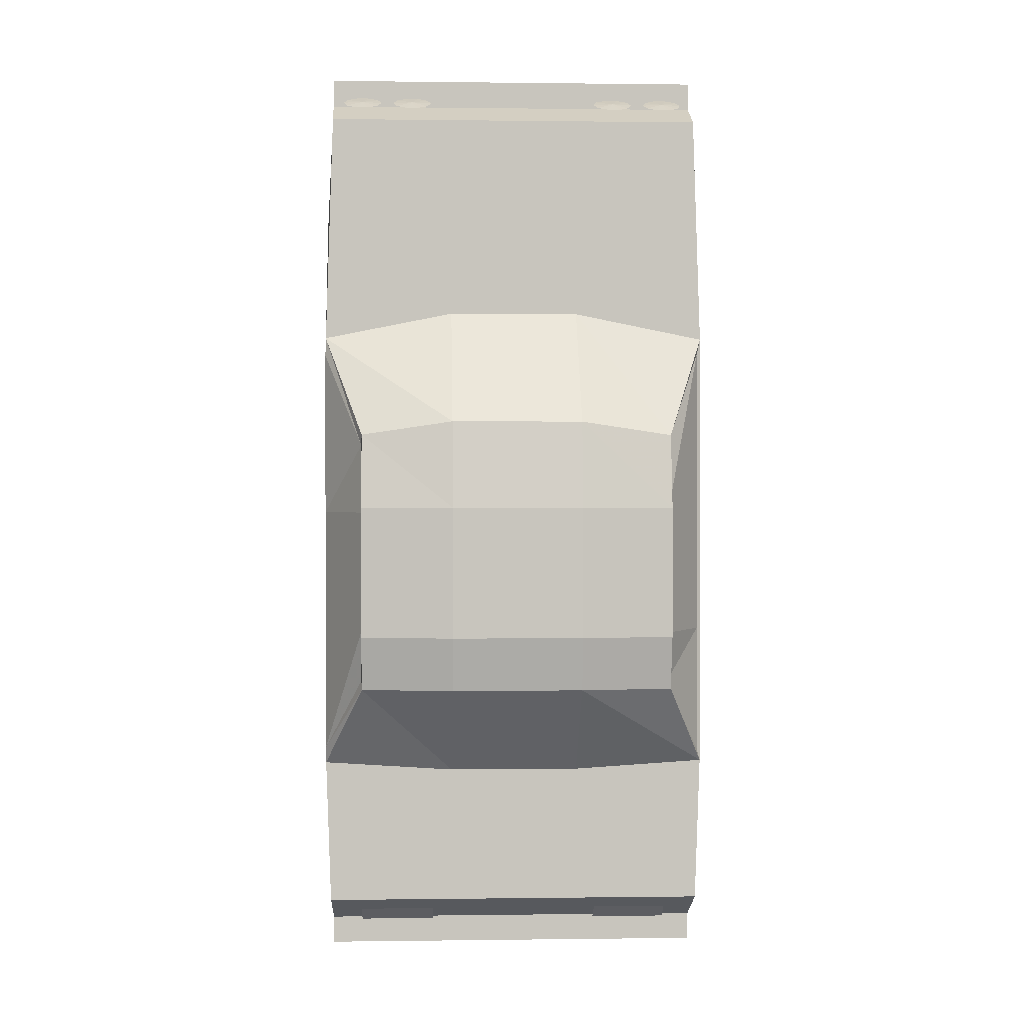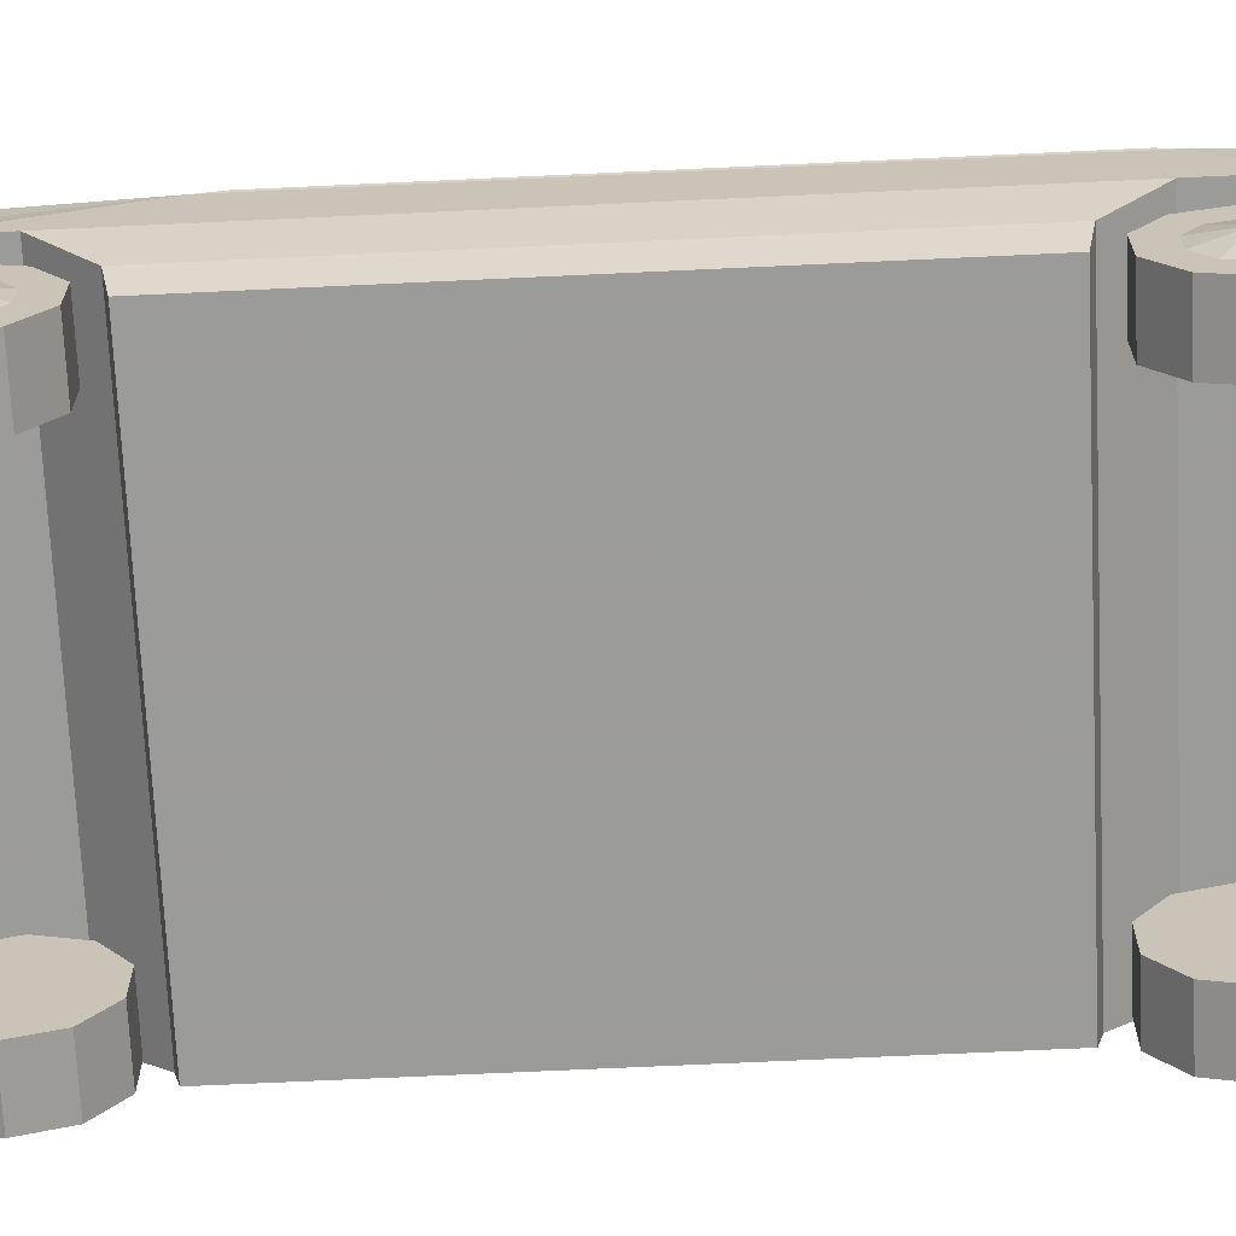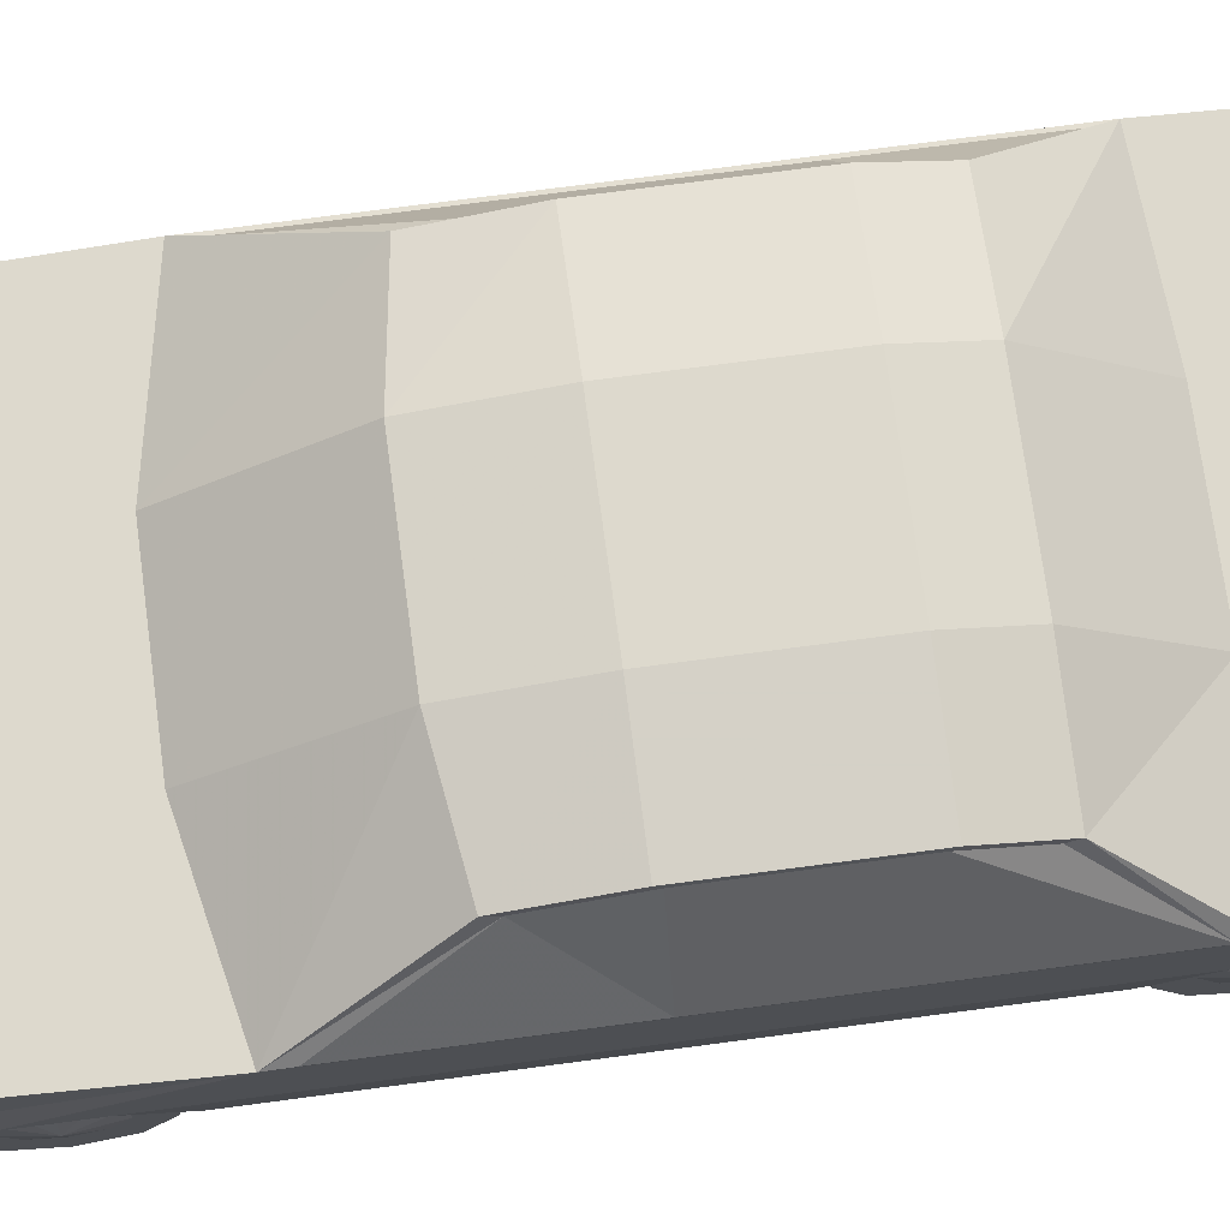
<metadata>
{"format":"obj","ext":"obj","renderer":"f3d","projection":"perspective","resolution":1024,"background":"white","views":[{"elev":0.4,"azim":177.3,"up":"+Z"},{"elev":-69.6,"azim":92.7,"up":"+Y"},{"elev":72.0,"azim":82.4,"up":"+Y"}]}
</metadata>
<code>
v 0.08689 0.025 0.7867
v 0.08689 0.03601 0.7528
v 0.08689 0.06483 0.7318
v 0.08689 0.1004 0.7318
v 0.08689 0.1293 0.7528
v 0.08689 0.1403 0.7867
v 0.08689 0.1293 0.8205
v 0.08689 0.1004 0.8415
v 0.08689 0.06483 0.8415
v 0.08689 0.03601 0.8205
v 0.03806 0.025 0.7867
v 0.03806 0.03601 0.7528
v 0.03806 0.06483 0.7318
v 0.03806 0.1004 0.7318
v 0.03806 0.1293 0.7528
v 0.03806 0.1403 0.7867
v 0.03806 0.1293 0.8205
v 0.03806 0.1004 0.8415
v 0.03806 0.06483 0.8415
v 0.03806 0.03601 0.8205
v 0.03806 0.04804 0.7867
v 0.03806 0.05465 0.7663
v 0.03806 0.07195 0.7538
v 0.03806 0.09333 0.7538
v 0.03806 0.1106 0.7663
v 0.03806 0.1172 0.7867
v 0.03806 0.1106 0.807
v 0.03806 0.09333 0.8196
v 0.03806 0.07195 0.8196
v 0.03806 0.05465 0.807
v 0.08689 0.08264 0.7867
v 0.03151 0.08264 0.7867
v 0.3678 0.025 0.2135
v 0.3678 0.03601 0.2474
v 0.3678 0.06483 0.2683
v 0.3678 0.1004 0.2683
v 0.3678 0.1293 0.2474
v 0.3678 0.1403 0.2135
v 0.3678 0.1293 0.1796
v 0.3678 0.1004 0.1587
v 0.3678 0.06483 0.1587
v 0.3678 0.03601 0.1796
v 0.4166 0.025 0.2135
v 0.4166 0.03601 0.2474
v 0.4166 0.06483 0.2683
v 0.4166 0.1004 0.2683
v 0.4166 0.1293 0.2474
v 0.4166 0.1403 0.2135
v 0.4166 0.1293 0.1796
v 0.4166 0.1004 0.1587
v 0.4166 0.06483 0.1587
v 0.4166 0.03601 0.1796
v 0.4166 0.04804 0.2135
v 0.4166 0.05465 0.2338
v 0.4166 0.07195 0.2464
v 0.4166 0.09333 0.2464
v 0.4166 0.1106 0.2338
v 0.4166 0.1172 0.2135
v 0.4166 0.1106 0.1932
v 0.4166 0.09333 0.1806
v 0.4166 0.07195 0.1806
v 0.4166 0.05465 0.1932
v 0.3678 0.08264 0.2135
v 0.4231 0.08264 0.2135
v 0.08689 0.025 0.2135
v 0.08689 0.03601 0.1796
v 0.08689 0.06483 0.1587
v 0.08689 0.1004 0.1587
v 0.08689 0.1293 0.1796
v 0.08689 0.1403 0.2135
v 0.08689 0.1293 0.2474
v 0.08689 0.1004 0.2683
v 0.08689 0.06483 0.2683
v 0.08689 0.03601 0.2474
v 0.03806 0.025 0.2135
v 0.03806 0.03601 0.1796
v 0.03806 0.06483 0.1587
v 0.03806 0.1004 0.1587
v 0.03806 0.1293 0.1796
v 0.03806 0.1403 0.2135
v 0.03806 0.1293 0.2474
v 0.03806 0.1004 0.2683
v 0.03806 0.06483 0.2683
v 0.03806 0.03601 0.2474
v 0.03806 0.04804 0.2135
v 0.03806 0.05465 0.1932
v 0.03806 0.07195 0.1806
v 0.03806 0.09333 0.1806
v 0.03806 0.1106 0.1932
v 0.03806 0.1172 0.2135
v 0.03806 0.1106 0.2338
v 0.03806 0.09333 0.2464
v 0.03806 0.07195 0.2464
v 0.03806 0.05465 0.2338
v 0.08689 0.08264 0.2135
v 0.03151 0.08264 0.2135
v 0.3678 0.025 0.7867
v 0.3678 0.03601 0.8205
v 0.3678 0.06483 0.8415
v 0.3678 0.1004 0.8415
v 0.3678 0.1293 0.8205
v 0.3678 0.1403 0.7867
v 0.3678 0.1293 0.7528
v 0.3678 0.1004 0.7318
v 0.3678 0.06483 0.7318
v 0.3678 0.03601 0.7528
v 0.4166 0.025 0.7867
v 0.4166 0.03601 0.8205
v 0.4166 0.06483 0.8415
v 0.4166 0.1004 0.8415
v 0.4166 0.1293 0.8205
v 0.4166 0.1403 0.7867
v 0.4166 0.1293 0.7528
v 0.4166 0.1004 0.7318
v 0.4166 0.06483 0.7318
v 0.4166 0.03601 0.7528
v 0.4166 0.04804 0.7867
v 0.4166 0.05465 0.807
v 0.4166 0.07195 0.8196
v 0.4166 0.09333 0.8196
v 0.4166 0.1106 0.807
v 0.4166 0.1172 0.7867
v 0.4166 0.1106 0.7663
v 0.4166 0.09333 0.7538
v 0.4166 0.07195 0.7538
v 0.4166 0.05465 0.7663
v 0.3678 0.08264 0.7867
v 0.4231 0.08264 0.7867
v 0.06228 0.1579 0.05387
v 0.1389 0.1579 0.05387
v 0.1389 0.1781 0.06912
v 0.06228 0.1781 0.06912
v 0.3151 0.1579 0.05387
v 0.3917 0.1579 0.05387
v 0.3917 0.1781 0.06912
v 0.3151 0.1781 0.06912
v 0.1383 0.166 0.946
v 0.1344 0.1768 0.9407
v 0.1242 0.1835 0.9375
v 0.1115 0.1835 0.9375
v 0.1013 0.1768 0.9407
v 0.09738 0.166 0.946
v 0.1013 0.1551 0.9513
v 0.1115 0.1485 0.9546
v 0.1242 0.1485 0.9546
v 0.1344 0.1551 0.9513
v 0.1179 0.1665 0.9471
v 0.08442 0.166 0.946
v 0.0805 0.1768 0.9407
v 0.07027 0.1835 0.9375
v 0.05761 0.1835 0.9375
v 0.04737 0.1768 0.9407
v 0.04346 0.166 0.946
v 0.04737 0.1551 0.9513
v 0.05761 0.1485 0.9546
v 0.07027 0.1485 0.9546
v 0.0805 0.1551 0.9513
v 0.06394 0.1665 0.9471
v 0.4114 0.166 0.946
v 0.4075 0.1768 0.9407
v 0.3973 0.1835 0.9375
v 0.3846 0.1835 0.9375
v 0.3744 0.1768 0.9407
v 0.3705 0.166 0.946
v 0.3744 0.1551 0.9513
v 0.3846 0.1485 0.9546
v 0.3973 0.1485 0.9546
v 0.4075 0.1551 0.9513
v 0.3909 0.1665 0.9471
v 0.3575 0.166 0.946
v 0.3536 0.1768 0.9407
v 0.3433 0.1835 0.9375
v 0.3307 0.1835 0.9375
v 0.3205 0.1768 0.9407
v 0.3165 0.166 0.946
v 0.3205 0.1551 0.9513
v 0.3307 0.1485 0.9546
v 0.3433 0.1485 0.9546
v 0.3536 0.1551 0.9513
v 0.337 0.1665 0.9471
v 0.43 0.1952 0.5003
v 0.43 0.1952 0.3757
v 0.43 0.1952 0.6682
v 0.43 0.1952 0.2466
v 0.3896 0.269 0.5003
v 0.3896 0.269 0.3757
v 0.3896 0.2567 0.5703
v 0.3896 0.2567 0.3246
v 0.0286 0.1948 0.5014
v 0.0286 0.1948 0.3746
v 0.0286 0.1948 0.6724
v 0.0286 0.1948 0.2431
v 0.06906 0.2671 0.5014
v 0.06906 0.2671 0.3746
v 0.06906 0.2551 0.5727
v 0.06906 0.2551 0.3225
v 0.2948 0.1925 0.7143
v 0.1599 0.1925 0.7143
v 0.025 0.1925 0.6873
v 0.4296 0.1925 0.6873
v 0.2948 0.1925 0.222
v 0.1599 0.1925 0.222
v 0.025 0.1925 0.2307
v 0.4296 0.1925 0.2307
v 0.2948 0.2734 0.5948
v 0.1599 0.2734 0.5948
v 0.06546 0.2599 0.5813
v 0.3892 0.2599 0.5813
v 0.2948 0.2734 0.3152
v 0.1599 0.2734 0.3152
v 0.06546 0.2599 0.3152
v 0.3892 0.2599 0.3152
v 0.2948 0.2869 0.5054
v 0.1599 0.2869 0.5054
v 0.2948 0.2869 0.3705
v 0.1599 0.2869 0.3705
v 0.025 0.1418 0.7579
v 0.025 0.1925 0.5054
v 0.025 0.1418 0.2416
v 0.025 0.1925 0.3705
v 0.4296 0.1418 0.7579
v 0.4296 0.1925 0.5054
v 0.4296 0.1418 0.2416
v 0.4296 0.1925 0.3705
v 0.025 0.1418 0.8118
v 0.4296 0.1418 0.8118
v 0.1599 0.1418 0.9467
v 0.2948 0.1418 0.9467
v 0.2964 0.1925 0.9228
v 0.1582 0.1925 0.9228
v 0.03107 0.1418 0.9467
v 0.03272 0.1925 0.9228
v 0.4236 0.1418 0.9467
v 0.4219 0.1925 0.9228
v 0.025 0.1418 0.1877
v 0.4296 0.1418 0.1877
v 0.1599 0.1418 0.05279
v 0.2948 0.1418 0.05279
v 0.2951 0.1925 0.08197
v 0.1596 0.1925 0.08197
v 0.03107 0.1418 0.05279
v 0.03015 0.1925 0.08197
v 0.4236 0.1418 0.05279
v 0.4245 0.1925 0.08197
v 0.06546 0.2734 0.5054
v 0.06546 0.2734 0.3705
v 0.3892 0.2734 0.5054
v 0.3892 0.2734 0.3705
v 0.03107 0.09933 0.7174
v 0.03107 0.09933 0.2821
v 0.4236 0.09933 0.7174
v 0.4236 0.09933 0.2821
v 0.03107 0.09933 0.8523
v 0.4236 0.09933 0.8523
v 0.1599 0.09384 0.9467
v 0.2948 0.09384 0.9467
v 0.03696 0.09384 0.9467
v 0.4177 0.09384 0.9467
v 0.03107 0.09933 0.1472
v 0.4236 0.09933 0.1472
v 0.1599 0.09384 0.05279
v 0.2948 0.09384 0.05279
v 0.03696 0.09384 0.05279
v 0.4177 0.09384 0.05279
v 0.03724 0.07193 0.7119
v 0.03724 0.07193 0.2876
v 0.4174 0.07193 0.7119
v 0.4174 0.07193 0.2876
v 0.03724 0.07193 0.8578
v 0.4174 0.07193 0.8578
v 0.162 0.08016 0.9303
v 0.2926 0.08016 0.9303
v 0.04294 0.08016 0.9303
v 0.4117 0.08016 0.9303
v 0.03724 0.07193 0.1417
v 0.4174 0.07193 0.1417
v 0.162 0.08016 0.06522
v 0.2926 0.08016 0.06522
v 0.04294 0.08016 0.06522
v 0.4117 0.08016 0.06522
v 0.162 0.07193 0.7119
v 0.2926 0.07193 0.7119
v 0.162 0.07193 0.2876
v 0.2926 0.07193 0.2876
v 0.162 0.07193 0.8578
v 0.2926 0.07193 0.8578
v 0.162 0.07193 0.1417
v 0.2926 0.07193 0.1417
v 0.1599 0.1418 0.7579
v 0.2948 0.1418 0.7579
v 0.1599 0.1418 0.2416
v 0.2948 0.1418 0.2416
v 0.1599 0.1418 0.8118
v 0.2948 0.1418 0.8118
v 0.1599 0.1418 0.1877
v 0.2948 0.1418 0.1877
v 0.1599 0.09933 0.7174
v 0.2948 0.09933 0.7174
v 0.1599 0.09933 0.2821
v 0.2948 0.09933 0.2821
v 0.1599 0.09933 0.8523
v 0.2948 0.09933 0.8523
v 0.1599 0.09933 0.1472
v 0.2948 0.09933 0.1472
v 0.1599 0.1418 0.975
v 0.2948 0.1418 0.975
v 0.03107 0.1418 0.975
v 0.4236 0.1418 0.975
v 0.1599 0.1042 0.973
v 0.2948 0.1042 0.973
v 0.03696 0.1042 0.973
v 0.4177 0.1042 0.973
v 0.1599 0.1418 0.025
v 0.2948 0.1418 0.025
v 0.03107 0.1418 0.025
v 0.4236 0.1418 0.025
v 0.1599 0.1042 0.02702
v 0.2948 0.1042 0.02702
v 0.03696 0.1042 0.02702
v 0.4177 0.1042 0.02702
f 1 12 2
f 1 11 12
f 2 13 3
f 2 12 13
f 3 14 4
f 3 13 14
f 4 15 5
f 4 14 15
f 5 16 6
f 5 15 16
f 6 17 7
f 6 16 17
f 7 18 8
f 7 17 18
f 8 19 9
f 8 18 19
f 9 20 10
f 9 19 20
f 10 11 1
f 10 20 11
f 11 22 12
f 11 21 22
f 12 23 13
f 12 22 23
f 13 24 14
f 13 23 24
f 14 25 15
f 14 24 25
f 15 26 16
f 15 25 26
f 16 27 17
f 16 26 27
f 17 28 18
f 17 27 28
f 18 29 19
f 18 28 29
f 19 30 20
f 19 29 30
f 20 21 11
f 20 30 21
f 2 31 1
f 3 31 2
f 4 31 3
f 5 31 4
f 6 31 5
f 7 31 6
f 8 31 7
f 9 31 8
f 10 31 9
f 1 31 10
f 21 32 22
f 22 32 23
f 23 32 24
f 24 32 25
f 25 32 26
f 26 32 27
f 27 32 28
f 28 32 29
f 29 32 30
f 30 32 21
f 33 44 34
f 33 43 44
f 34 45 35
f 34 44 45
f 35 46 36
f 35 45 46
f 36 47 37
f 36 46 47
f 37 48 38
f 37 47 48
f 38 49 39
f 38 48 49
f 39 50 40
f 39 49 50
f 40 51 41
f 40 50 51
f 41 52 42
f 41 51 52
f 42 43 33
f 42 52 43
f 43 54 44
f 43 53 54
f 44 55 45
f 44 54 55
f 45 56 46
f 45 55 56
f 46 57 47
f 46 56 57
f 47 58 48
f 47 57 58
f 48 59 49
f 48 58 59
f 49 60 50
f 49 59 60
f 50 61 51
f 50 60 61
f 51 62 52
f 51 61 62
f 52 53 43
f 52 62 53
f 34 63 33
f 35 63 34
f 36 63 35
f 37 63 36
f 38 63 37
f 39 63 38
f 40 63 39
f 41 63 40
f 42 63 41
f 33 63 42
f 53 64 54
f 54 64 55
f 55 64 56
f 56 64 57
f 57 64 58
f 58 64 59
f 59 64 60
f 60 64 61
f 61 64 62
f 62 64 53
f 65 76 66
f 65 75 76
f 66 77 67
f 66 76 77
f 67 78 68
f 67 77 78
f 68 79 69
f 68 78 79
f 69 80 70
f 69 79 80
f 70 81 71
f 70 80 81
f 71 82 72
f 71 81 82
f 72 83 73
f 72 82 83
f 73 84 74
f 73 83 84
f 74 75 65
f 74 84 75
f 75 86 76
f 75 85 86
f 76 87 77
f 76 86 87
f 77 88 78
f 77 87 88
f 78 89 79
f 78 88 89
f 79 90 80
f 79 89 90
f 80 91 81
f 80 90 91
f 81 92 82
f 81 91 92
f 82 93 83
f 82 92 93
f 83 94 84
f 83 93 94
f 84 85 75
f 84 94 85
f 66 95 65
f 67 95 66
f 68 95 67
f 69 95 68
f 70 95 69
f 71 95 70
f 72 95 71
f 73 95 72
f 74 95 73
f 65 95 74
f 85 96 86
f 86 96 87
f 87 96 88
f 88 96 89
f 89 96 90
f 90 96 91
f 91 96 92
f 92 96 93
f 93 96 94
f 94 96 85
f 97 108 98
f 97 107 108
f 98 109 99
f 98 108 109
f 99 110 100
f 99 109 110
f 100 111 101
f 100 110 111
f 101 112 102
f 101 111 112
f 102 113 103
f 102 112 113
f 103 114 104
f 103 113 114
f 104 115 105
f 104 114 115
f 105 116 106
f 105 115 116
f 106 107 97
f 106 116 107
f 107 118 108
f 107 117 118
f 108 119 109
f 108 118 119
f 109 120 110
f 109 119 120
f 110 121 111
f 110 120 121
f 111 122 112
f 111 121 122
f 112 123 113
f 112 122 123
f 113 124 114
f 113 123 124
f 114 125 115
f 114 124 125
f 115 126 116
f 115 125 126
f 116 117 107
f 116 126 117
f 98 127 97
f 99 127 98
f 100 127 99
f 101 127 100
f 102 127 101
f 103 127 102
f 104 127 103
f 105 127 104
f 106 127 105
f 97 127 106
f 117 128 118
f 118 128 119
f 119 128 120
f 120 128 121
f 121 128 122
f 122 128 123
f 123 128 124
f 124 128 125
f 125 128 126
f 126 128 117
f 129 132 131
f 129 131 130
f 133 136 135
f 133 135 134
f 137 138 147
f 138 139 147
f 139 140 147
f 140 141 147
f 141 142 147
f 142 143 147
f 143 144 147
f 144 145 147
f 145 146 147
f 146 137 147
f 148 149 158
f 149 150 158
f 150 151 158
f 151 152 158
f 152 153 158
f 153 154 158
f 154 155 158
f 155 156 158
f 156 157 158
f 157 148 158
f 159 160 169
f 160 161 169
f 161 162 169
f 162 163 169
f 163 164 169
f 164 165 169
f 165 166 169
f 166 167 169
f 167 168 169
f 168 159 169
f 170 171 180
f 171 172 180
f 172 173 180
f 173 174 180
f 174 175 180
f 175 176 180
f 176 177 180
f 177 178 180
f 178 179 180
f 179 170 180
f 185 181 182
f 182 186 185
f 187 183 181
f 181 185 187
f 186 182 184
f 184 188 186
f 194 190 189
f 189 193 194
f 193 189 191
f 191 195 193
f 196 192 190
f 190 194 196
f 206 198 197
f 197 205 206
f 207 199 198
f 198 206 207
f 205 197 200
f 200 208 205
f 209 201 202
f 202 210 209
f 210 202 203
f 203 211 210
f 212 204 201
f 201 209 212
f 227 228 229
f 227 229 230
f 221 223 224
f 221 224 222
f 213 215 216
f 213 216 214
f 218 220 219
f 218 219 217
f 237 240 239
f 237 239 238
f 245 214 216
f 216 246 245
f 242 240 237
f 237 241 242
f 231 227 230
f 230 232 231
f 243 238 239
f 239 244 243
f 248 215 213
f 213 247 248
f 234 229 228
f 228 233 234
f 205 213 214
f 214 206 205
f 206 214 245
f 245 207 206
f 199 218 217
f 217 225 199
f 208 247 213
f 213 205 208
f 226 221 222
f 222 200 226
f 229 197 198
f 198 230 229
f 230 198 199
f 199 232 230
f 232 199 225
f 225 231 232
f 234 200 197
f 197 229 234
f 233 226 200
f 200 234 233
f 210 216 215
f 215 209 210
f 211 246 216
f 216 210 211
f 235 219 220
f 220 203 235
f 209 215 248
f 248 212 209
f 204 224 223
f 223 236 204
f 240 202 201
f 201 239 240
f 242 203 202
f 202 240 242
f 241 235 203
f 203 242 241
f 239 201 204
f 204 244 239
f 244 204 236
f 236 243 244
f 249 217 219
f 219 250 249
f 252 223 221
f 221 251 252
f 257 231 225
f 225 253 257
f 254 226 233
f 233 258 254
f 259 235 241
f 241 263 259
f 264 243 236
f 236 260 264
f 181 222 224
f 224 182 181
f 186 248 247
f 247 185 186
f 187 208 200
f 200 183 187
f 183 200 222
f 222 181 183
f 185 247 208
f 208 187 185
f 182 224 204
f 204 184 182
f 184 204 212
f 212 188 184
f 188 212 248
f 248 186 188
f 190 220 218
f 218 189 190
f 193 245 246
f 246 194 193
f 189 218 199
f 199 191 189
f 191 199 207
f 207 195 191
f 195 207 245
f 245 193 195
f 196 211 203
f 203 192 196
f 192 203 220
f 220 190 192
f 194 246 211
f 211 196 194
f 265 249 250
f 250 266 265
f 268 252 251
f 251 267 268
f 272 256 255
f 255 271 272
f 273 257 253
f 253 269 273
f 271 255 257
f 257 273 271
f 270 254 258
f 258 274 270
f 274 258 256
f 256 272 274
f 277 261 262
f 262 278 277
f 275 259 263
f 263 279 275
f 279 263 261
f 261 277 279
f 280 264 260
f 260 276 280
f 278 262 264
f 264 280 278
f 281 283 284
f 281 284 282
f 266 283 281
f 281 265 266
f 267 282 284
f 284 268 267
f 271 285 286
f 286 272 271
f 273 269 285
f 285 271 273
f 272 286 270
f 270 274 272
f 278 288 287
f 287 277 278
f 277 287 275
f 275 279 277
f 280 276 288
f 288 278 280
f 293 289 290
f 290 294 293
f 225 217 289
f 289 293 225
f 294 290 221
f 221 226 294
f 296 292 291
f 291 295 296
f 295 291 219
f 219 235 295
f 236 223 292
f 292 296 236
f 299 291 292
f 292 300 299
f 298 290 289
f 289 297 298
f 250 219 291
f 291 299 250
f 297 289 217
f 217 249 297
f 251 221 290
f 290 298 251
f 300 292 223
f 223 252 300
f 301 293 294
f 294 302 301
f 253 225 293
f 293 301 253
f 302 294 226
f 226 254 302
f 304 296 295
f 295 303 304
f 303 295 235
f 235 259 303
f 260 236 296
f 296 304 260
f 283 299 300
f 300 284 283
f 282 298 297
f 297 281 282
f 266 250 299
f 299 283 266
f 281 297 249
f 249 265 281
f 267 251 298
f 298 282 267
f 284 300 252
f 252 268 284
f 285 301 302
f 302 286 285
f 269 253 301
f 301 285 269
f 286 302 254
f 254 270 286
f 288 304 303
f 303 287 288
f 287 303 259
f 259 275 287
f 276 260 304
f 304 288 276
f 310 306 305
f 305 309 310
f 309 305 307
f 307 311 309
f 312 308 306
f 306 310 312
f 306 228 227
f 227 305 306
f 309 255 256
f 256 310 309
f 305 227 231
f 231 307 305
f 307 231 257
f 257 311 307
f 311 257 255
f 255 309 311
f 312 258 233
f 233 308 312
f 308 233 228
f 228 306 308
f 310 256 258
f 258 312 310
f 317 313 314
f 314 318 317
f 319 315 313
f 313 317 319
f 318 314 316
f 316 320 318
f 313 237 238
f 238 314 313
f 318 262 261
f 261 317 318
f 319 263 241
f 241 315 319
f 315 241 237
f 237 313 315
f 317 261 263
f 263 319 317
f 314 238 243
f 243 316 314
f 316 243 264
f 264 320 316
f 320 264 262
f 262 318 320

</code>
